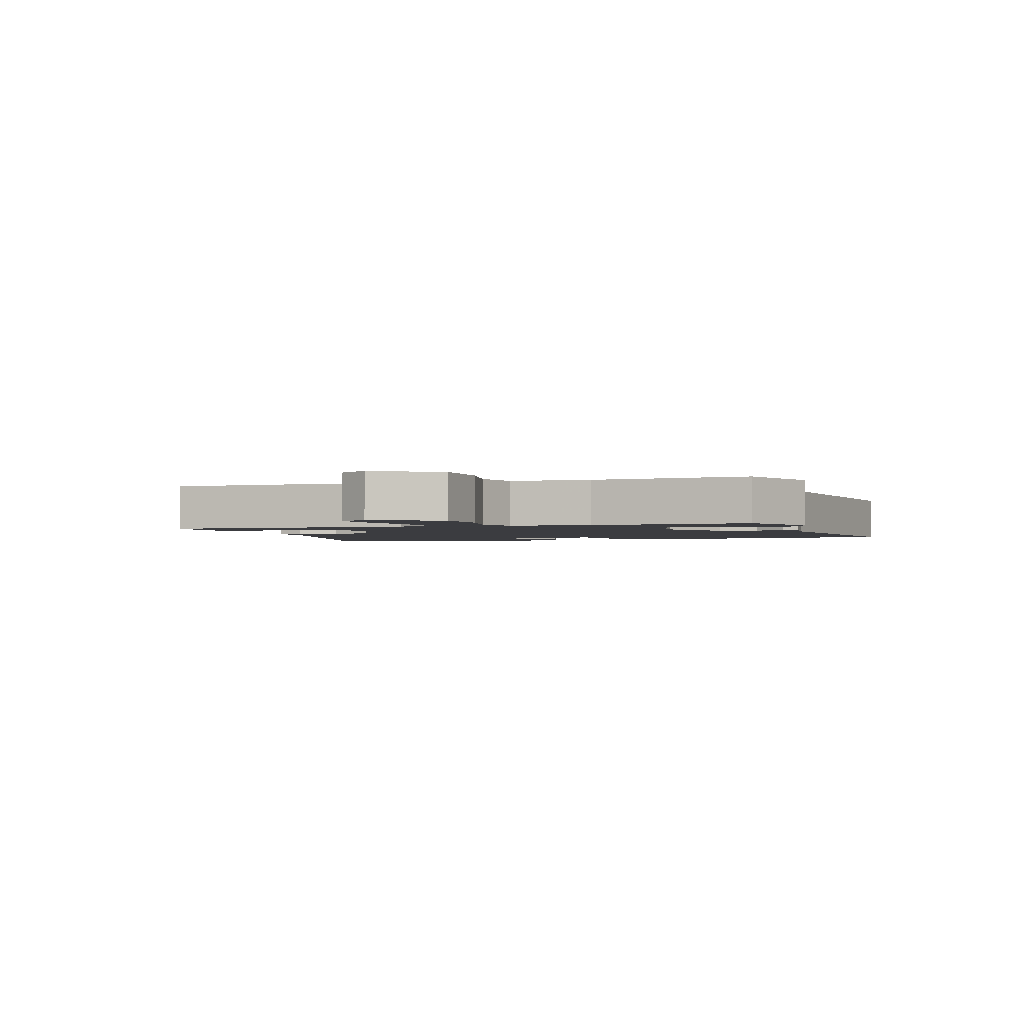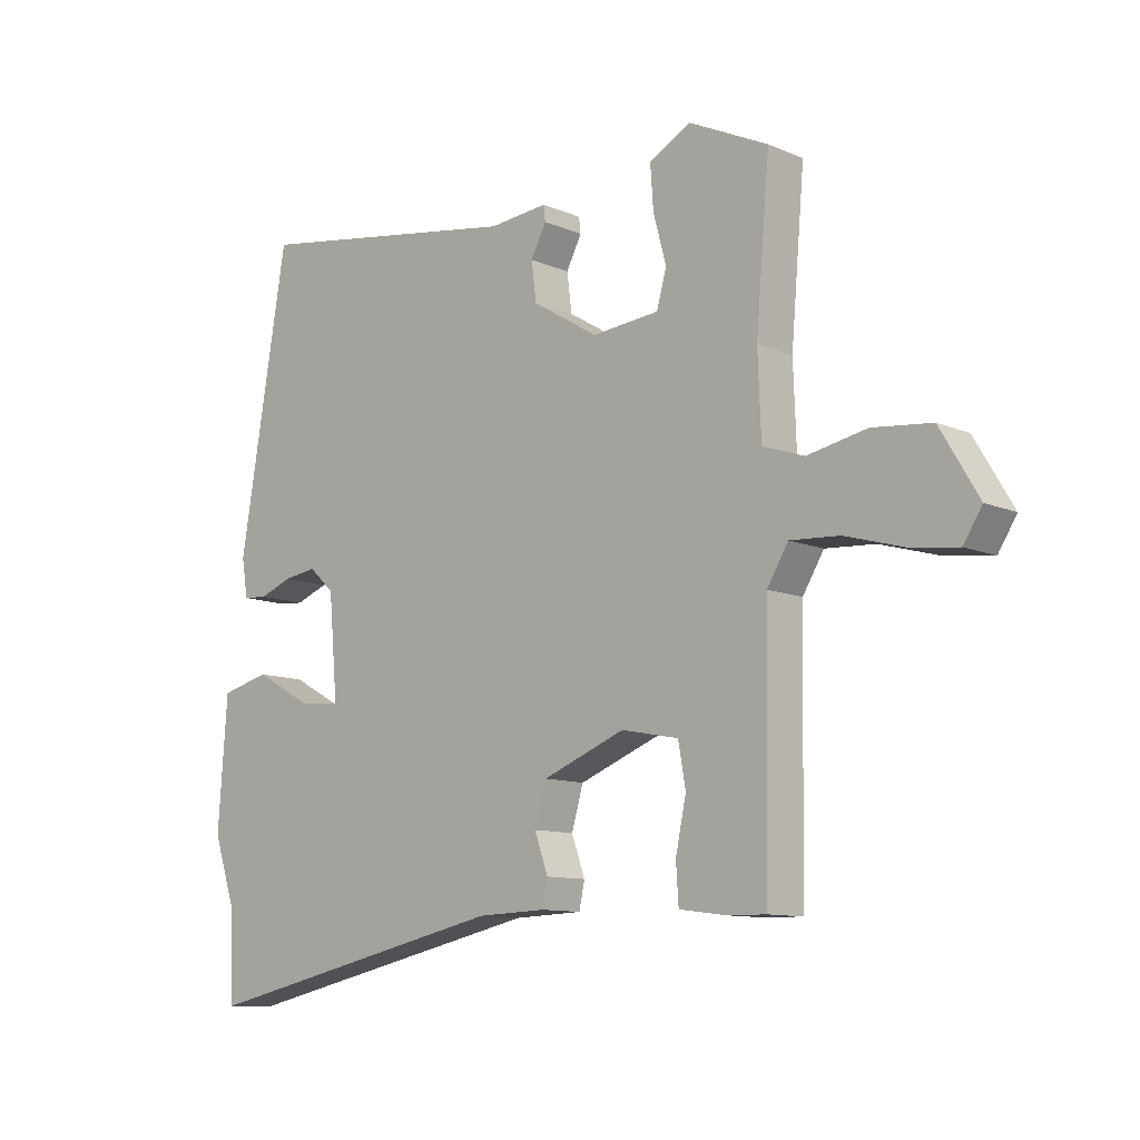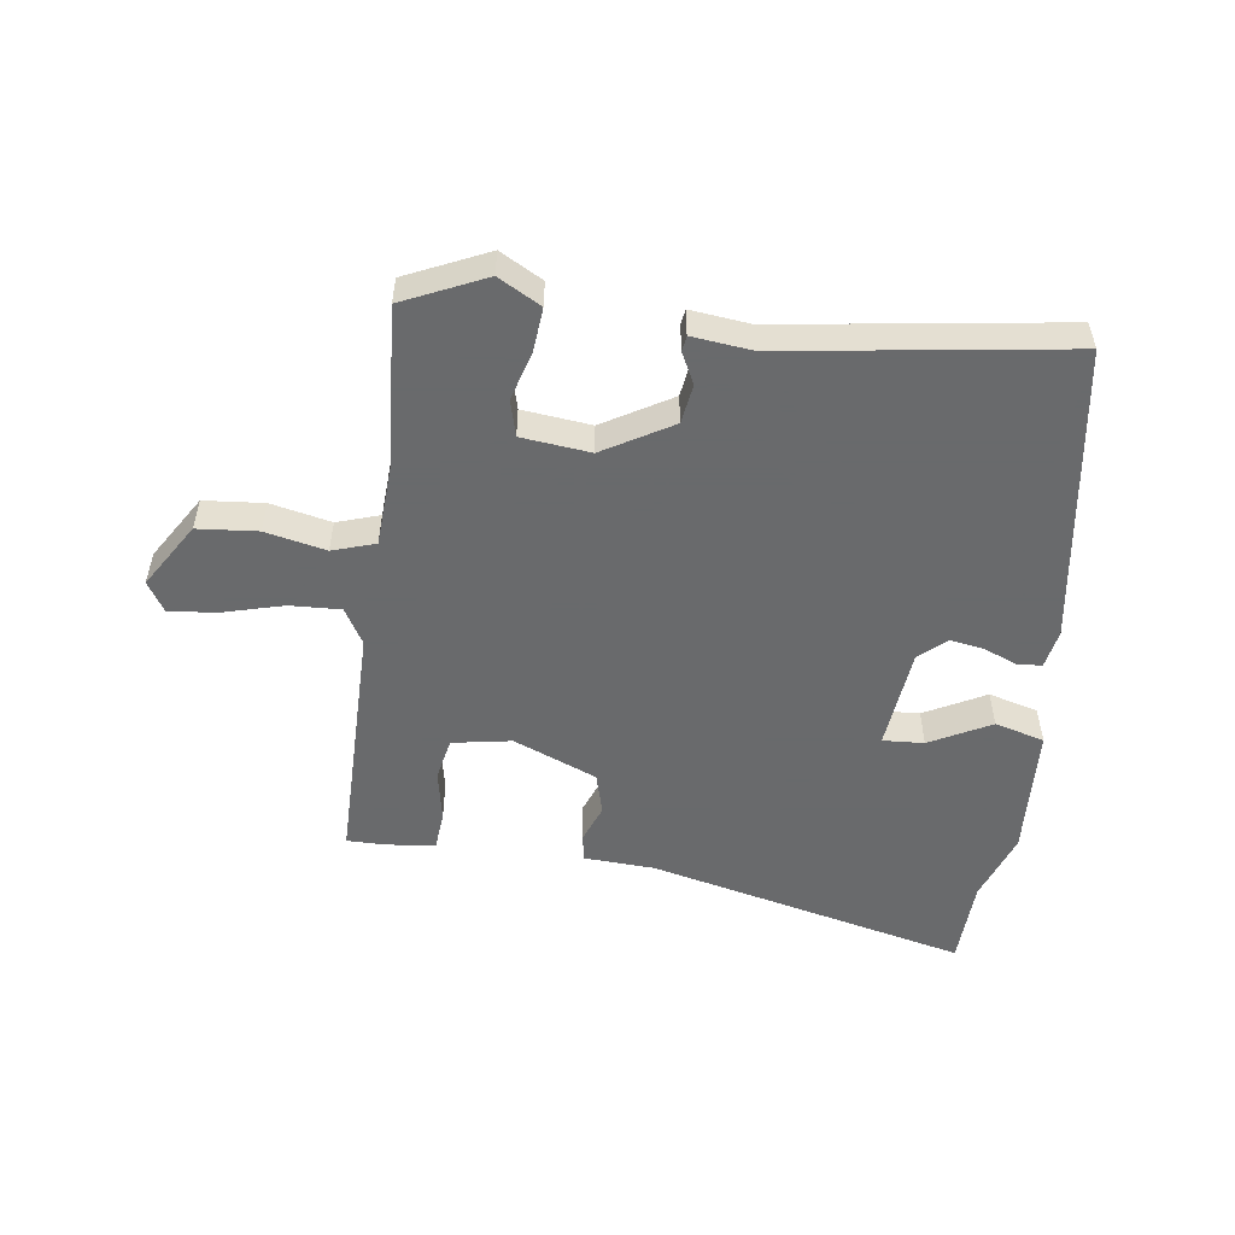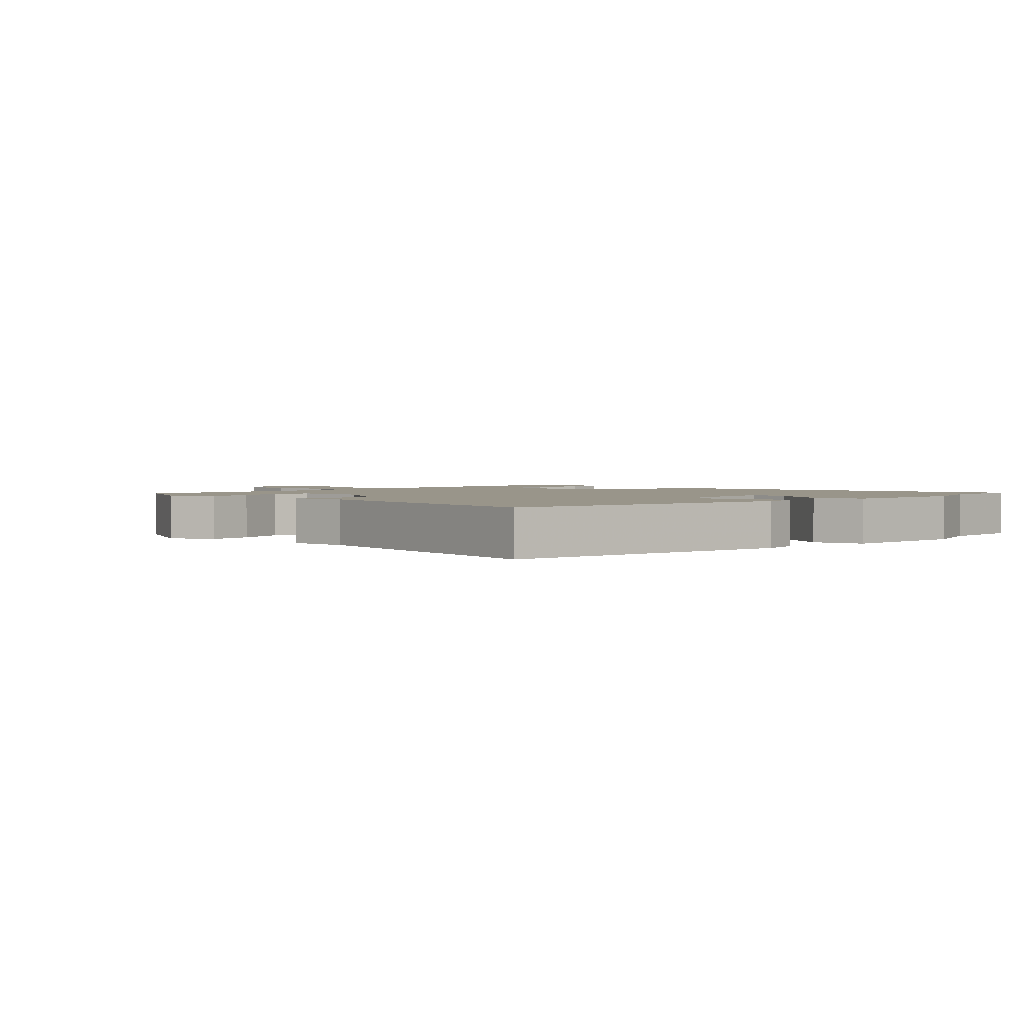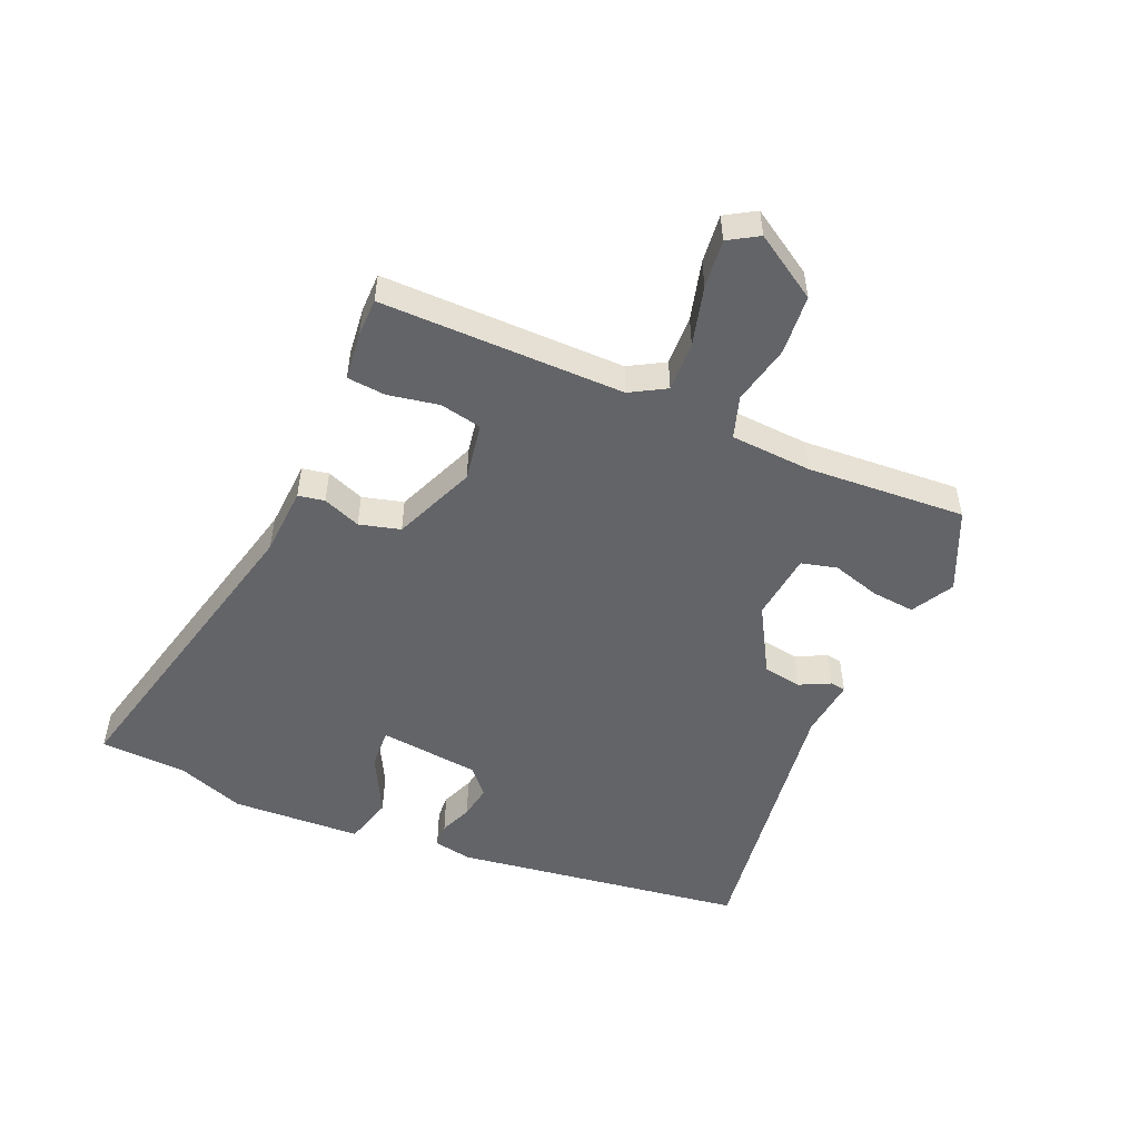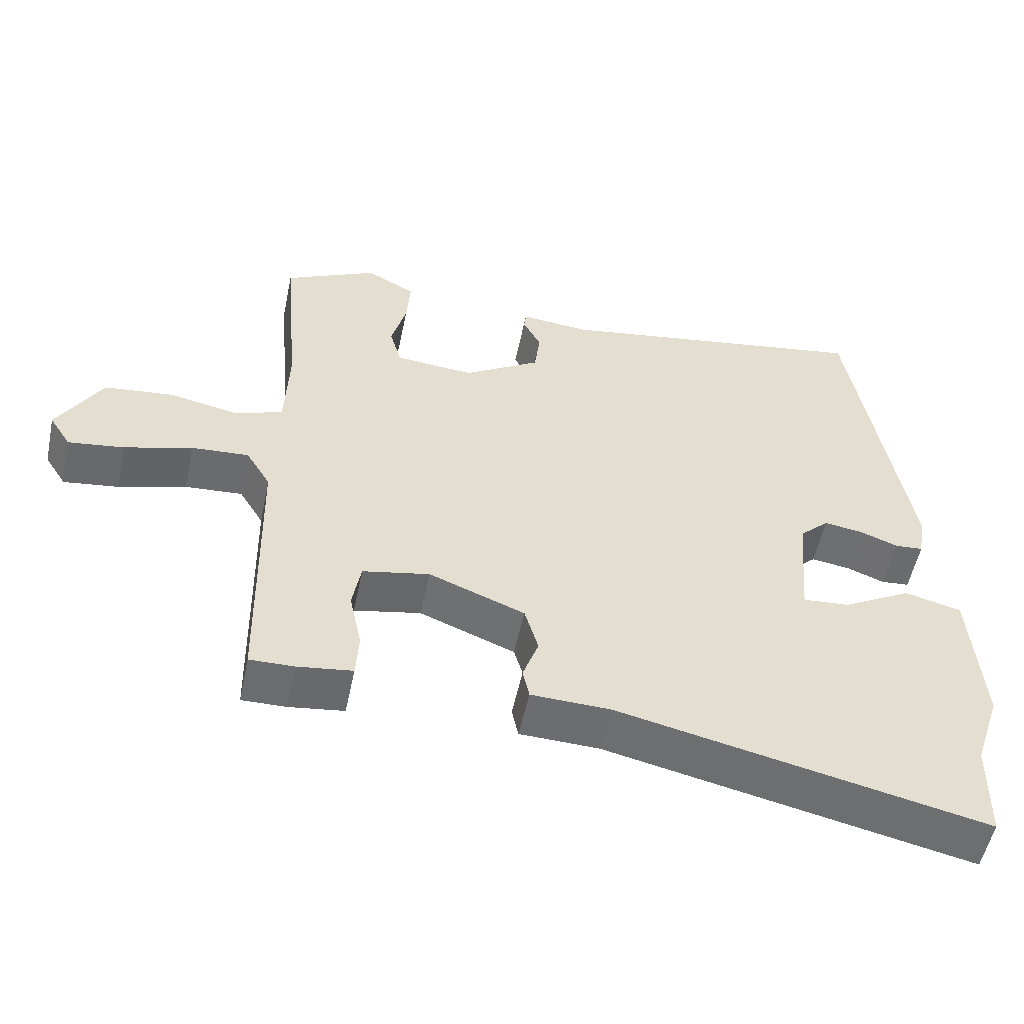
<metadata>
{"format":"obj","ext":"obj","renderer":"f3d","projection":"perspective","resolution":1024,"background":"white","views":[{"elev":-2.1,"azim":-73.1,"up":"+Y"},{"elev":-10.6,"azim":-136.8,"up":"+Z"},{"elev":-52.9,"azim":-8.7,"up":"+Y"},{"elev":2.1,"azim":44.4,"up":"+Y"},{"elev":-51.3,"azim":-114.6,"up":"+Y"},{"elev":-53.8,"azim":-11.8,"up":"+Z"}]}
</metadata>
<code>
v 0.501 0.07 -0.454
v 0.498 0.07 -0.592
v -0.01 0.07 -0.481
v -0.121 0.07 -0.477
v -0.13 0.07 -0.435
v -0.108 0.07 -0.374
v -0.127 0.07 -0.309
v -0.26 0.07 -0.257
v -0.353 0.07 -0.275
v -0.365 0.07 -0.342
v -0.348 0.07 -0.423
v -0.352 0.07 -0.485
v -0.428 0.07 -0.495
v -0.49 0.07 -0.496
v -0.497 0.07 -0.106
v -0.531 0.07 -0.05
v -0.611 0.07 -0.055
v -0.705 0.07 -0.082
v -0.782 0.07 -0.092
v -0.812 0.07 -0.045
v -0.75 0.07 0.059
v -0.655 0.07 0.069
v -0.559 0.07 0.05
v -0.492 0.07 0.073
v -0.487 0.07 0.203
v -0.509 0.07 0.457
v -0.381 0.07 0.518
v -0.313 0.07 0.482
v -0.318 0.07 0.412
v -0.339 0.07 0.335
v -0.323 0.07 0.278
v -0.214 0.07 0.268
v -0.107 0.07 0.333
v -0.099 0.07 0.395
v -0.124 0.07 0.443
v -0.121 0.07 0.468
v -0.026 0.07 0.459
v 0.417 0.07 0.53
v 0.495 0.07 0.063
v 0.485 0.07 0.002
v 0.446 0.07 -0.001
v 0.393 0.07 0.019
v 0.339 0.07 0.027
v 0.298 0.07 -0.011
v 0.284 0.07 -0.173
v 0.349 0.07 -0.168
v 0.444 0.07 -0.116
v 0.523 0.07 -0.136
v 0.538 0.07 -0.344
v 0.501 0 -0.454
v 0.498 0 -0.592
v -0.01 0 -0.481
v -0.121 0 -0.477
v -0.13 0 -0.435
v -0.108 0 -0.374
v -0.127 0 -0.309
v -0.26 0 -0.257
v -0.353 0 -0.275
v -0.365 0 -0.342
v -0.348 0 -0.423
v -0.352 0 -0.485
v -0.428 0 -0.495
v -0.49 0 -0.496
v -0.497 0 -0.106
v -0.531 0 -0.05
v -0.611 0 -0.055
v -0.705 0 -0.082
v -0.782 0 -0.092
v -0.812 0 -0.045
v -0.75 0 0.059
v -0.655 0 0.069
v -0.559 0 0.05
v -0.492 0 0.073
v -0.487 0 0.203
v -0.509 0 0.457
v -0.381 0 0.518
v -0.313 0 0.482
v -0.318 0 0.412
v -0.339 0 0.335
v -0.323 0 0.278
v -0.214 0 0.268
v -0.107 0 0.333
v -0.099 0 0.395
v -0.124 0 0.443
v -0.121 0 0.468
v -0.026 0 0.459
v 0.417 0 0.53
v 0.495 0 0.063
v 0.485 0 0.002
v 0.446 0 -0.001
v 0.393 0 0.019
v 0.339 0 0.027
v 0.298 0 -0.011
v 0.284 0 -0.173
v 0.349 0 -0.168
v 0.444 0 -0.116
v 0.523 0 -0.136
v 0.538 0 -0.344
f 48 49 1
f 47 48 1
f 46 47 1
f 1 2 3
f 46 1 3
f 45 46 3
f 4 5 6
f 3 4 6
f 45 3 6
f 44 45 6
f 43 44 6 7
f 40 41 42
f 39 40 42
f 38 39 42
f 37 38 42
f 37 42 43
f 36 37 43
f 35 36 43
f 34 35 43
f 33 34 43 7
f 28 29 30
f 27 28 30
f 26 27 30
f 25 26 30
f 24 25 30 31
f 21 22 23
f 20 21 23
f 19 20 23
f 18 19 23
f 17 18 23
f 16 17 23 24
f 24 31 32
f 16 24 32
f 15 16 32
f 13 14 15
f 12 13 15
f 11 12 15
f 10 11 15
f 33 7 8
f 32 33 8
f 15 32 8
f 9 10 15
f 8 9 15
f 50 98 97
f 50 97 96
f 50 96 95
f 52 51 50
f 52 50 95
f 52 95 94
f 55 54 53
f 55 53 52
f 55 52 94
f 55 94 93
f 56 55 93 92
f 91 90 89
f 91 89 88
f 91 88 87
f 91 87 86
f 92 91 86
f 92 86 85
f 92 85 84
f 92 84 83
f 56 92 83 82
f 79 78 77
f 79 77 76
f 79 76 75
f 79 75 74
f 80 79 74 73
f 72 71 70
f 72 70 69
f 72 69 68
f 72 68 67
f 72 67 66
f 73 72 66 65
f 81 80 73
f 81 73 65
f 81 65 64
f 64 63 62
f 64 62 61
f 64 61 60
f 64 60 59
f 57 56 82
f 57 82 81
f 57 81 64
f 64 59 58
f 64 58 57
f 1 50 51 2
f 2 51 52 3
f 3 52 53 4
f 4 53 54 5
f 5 54 55 6
f 6 55 56 7
f 7 56 57 8
f 8 57 58 9
f 9 58 59 10
f 10 59 60 11
f 11 60 61 12
f 12 61 62 13
f 13 62 63 14
f 14 63 64 15
f 15 64 65 16
f 16 65 66 17
f 17 66 67 18
f 18 67 68 19
f 19 68 69 20
f 20 69 70 21
f 21 70 71 22
f 22 71 72 23
f 23 72 73 24
f 24 73 74 25
f 25 74 75 26
f 26 75 76 27
f 27 76 77 28
f 28 77 78 29
f 29 78 79 30
f 30 79 80 31
f 31 80 81 32
f 32 81 82 33
f 33 82 83 34
f 34 83 84 35
f 35 84 85 36
f 36 85 86 37
f 37 86 87 38
f 38 87 88 39
f 39 88 89 40
f 40 89 90 41
f 41 90 91 42
f 42 91 92 43
f 43 92 93 44
f 44 93 94 45
f 45 94 95 46
f 46 95 96 47
f 47 96 97 48
f 48 97 98 49
f 49 98 50 1

</code>
